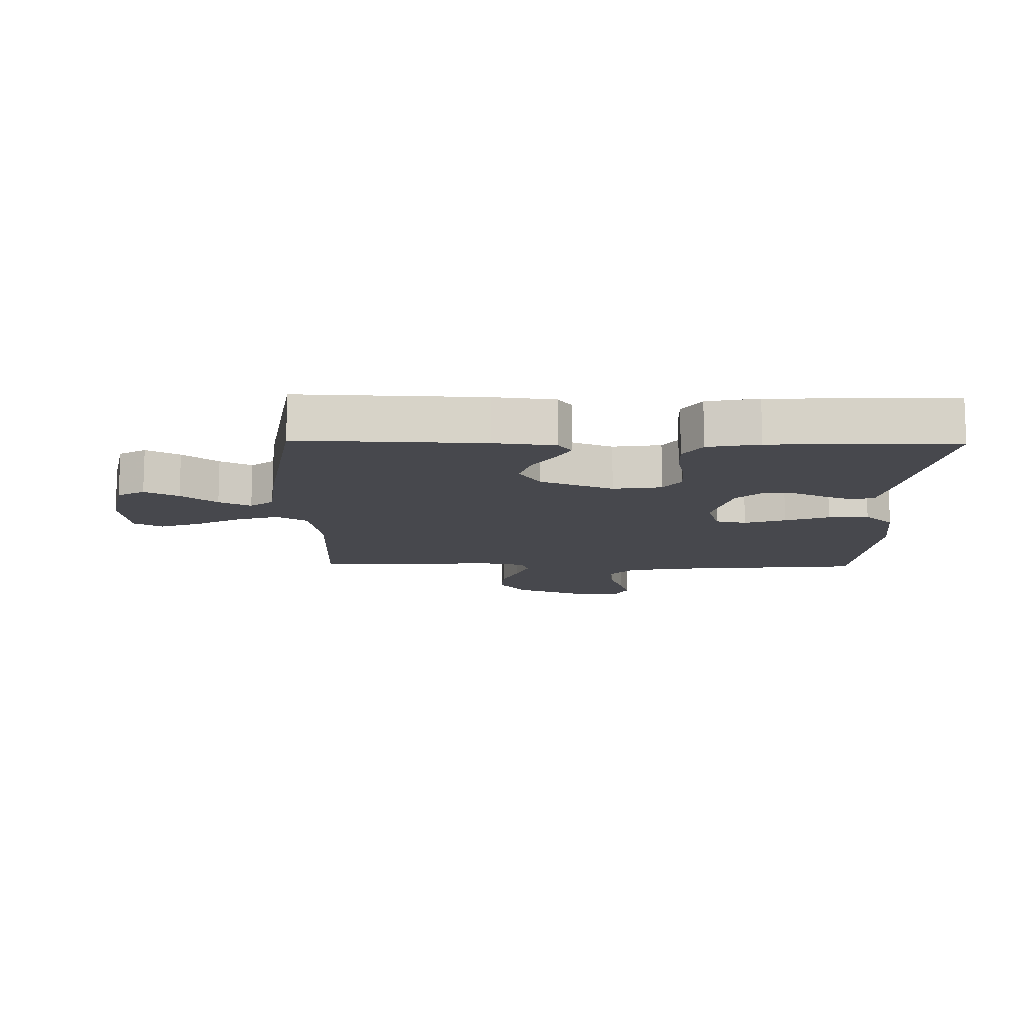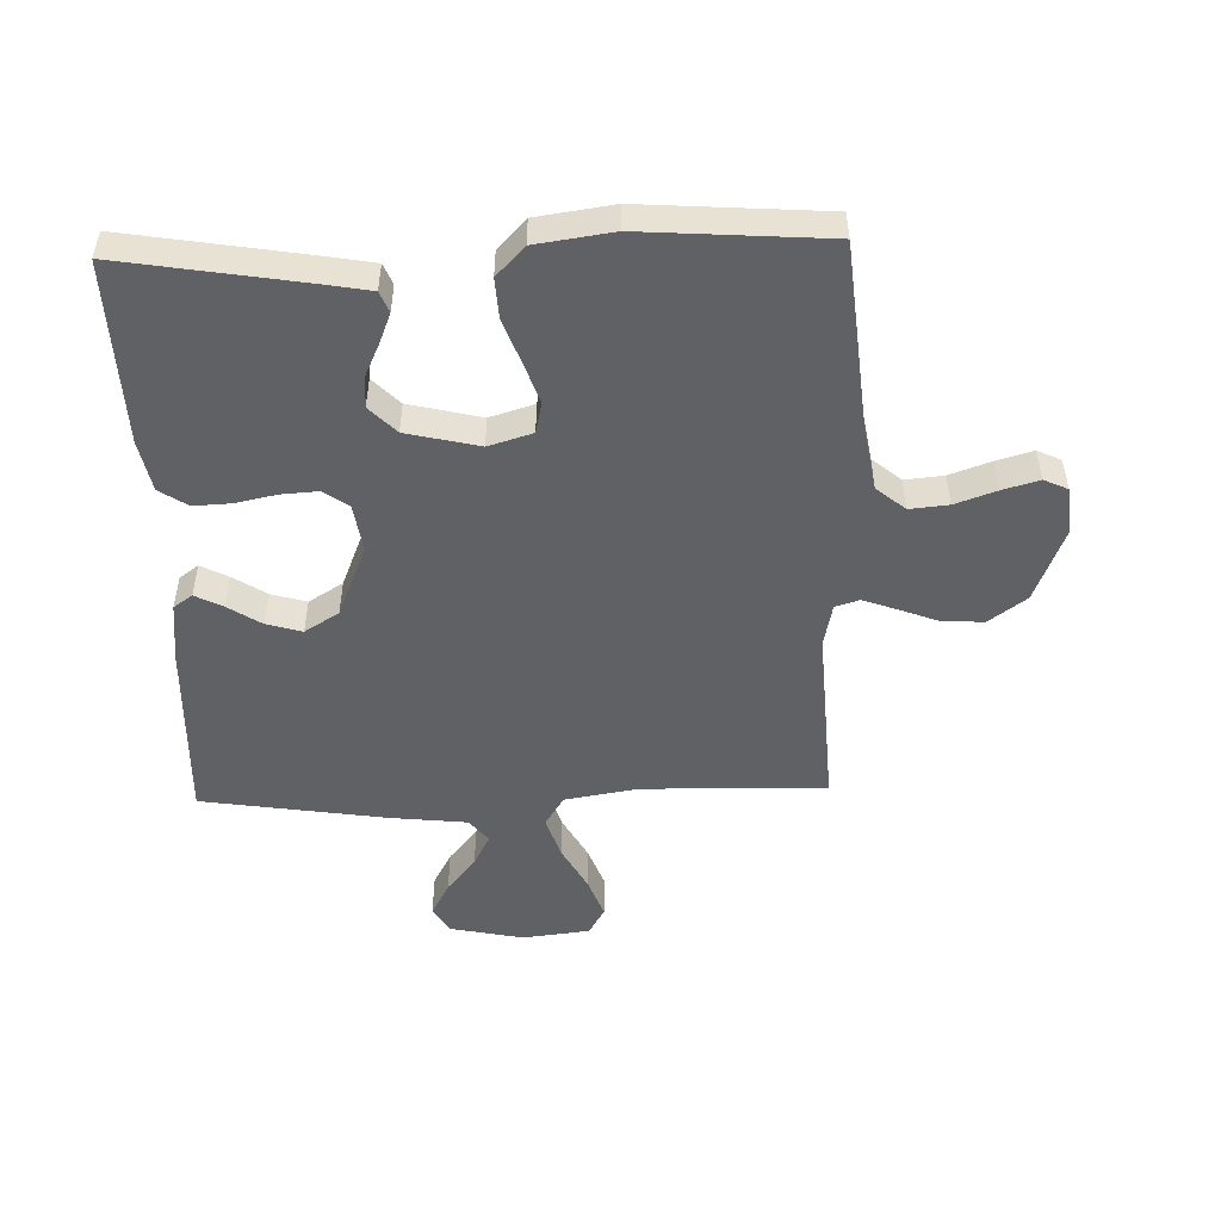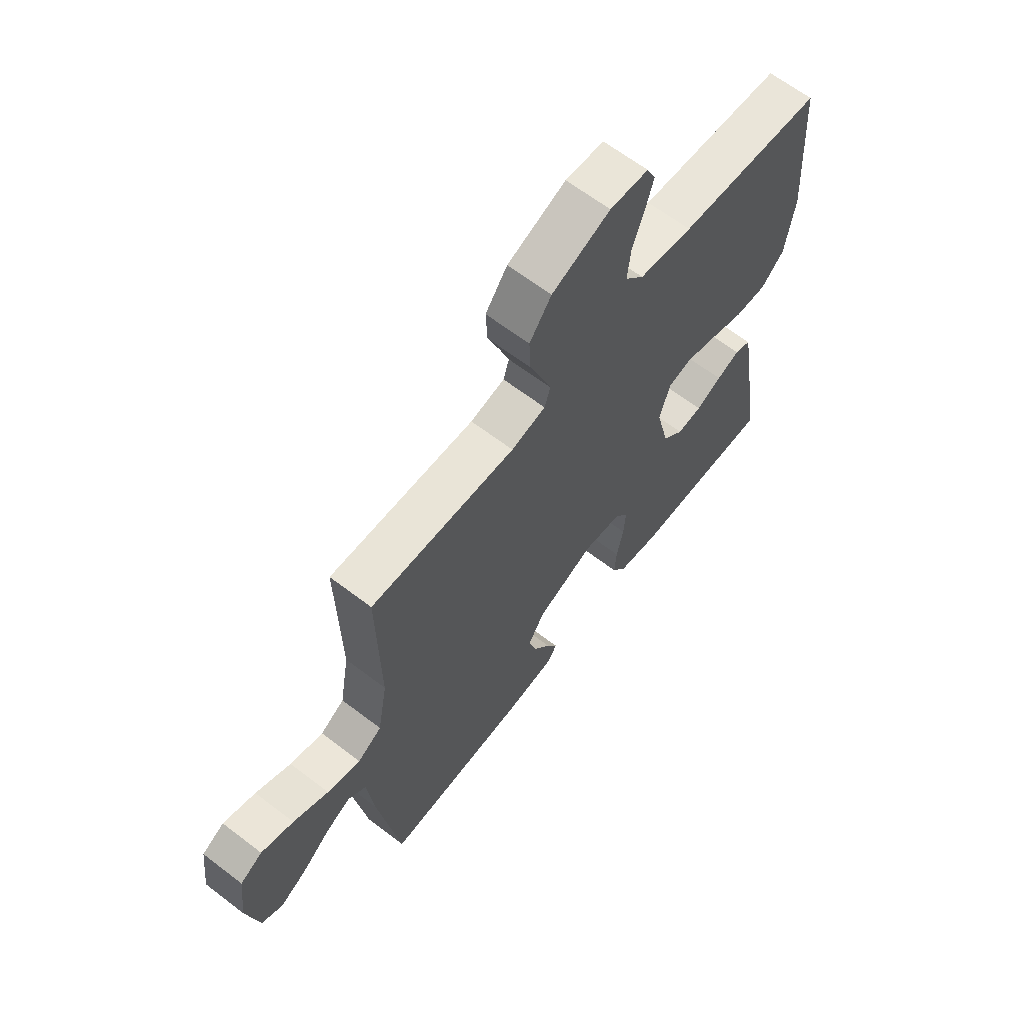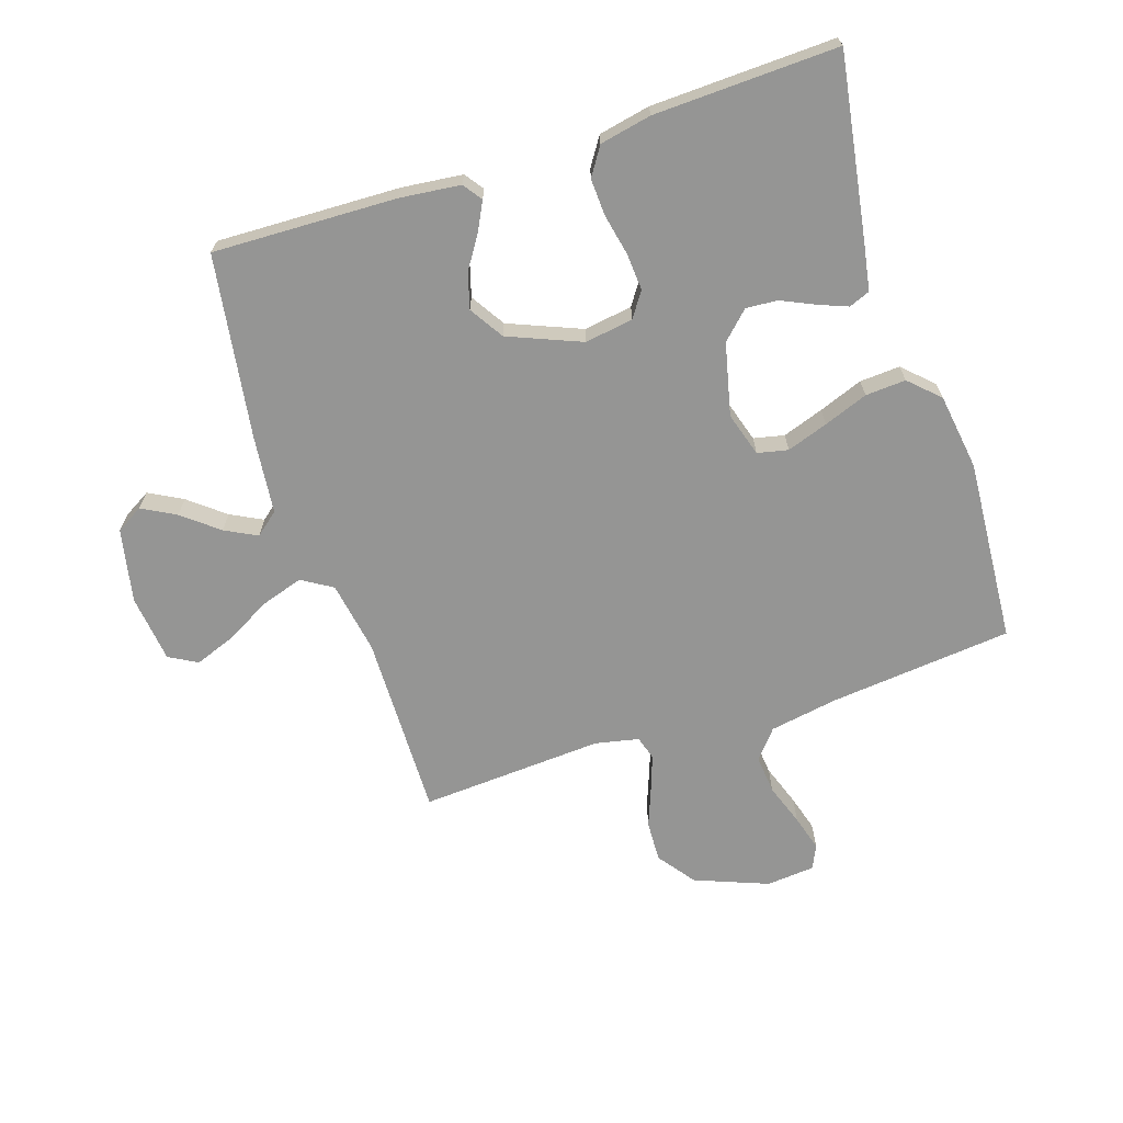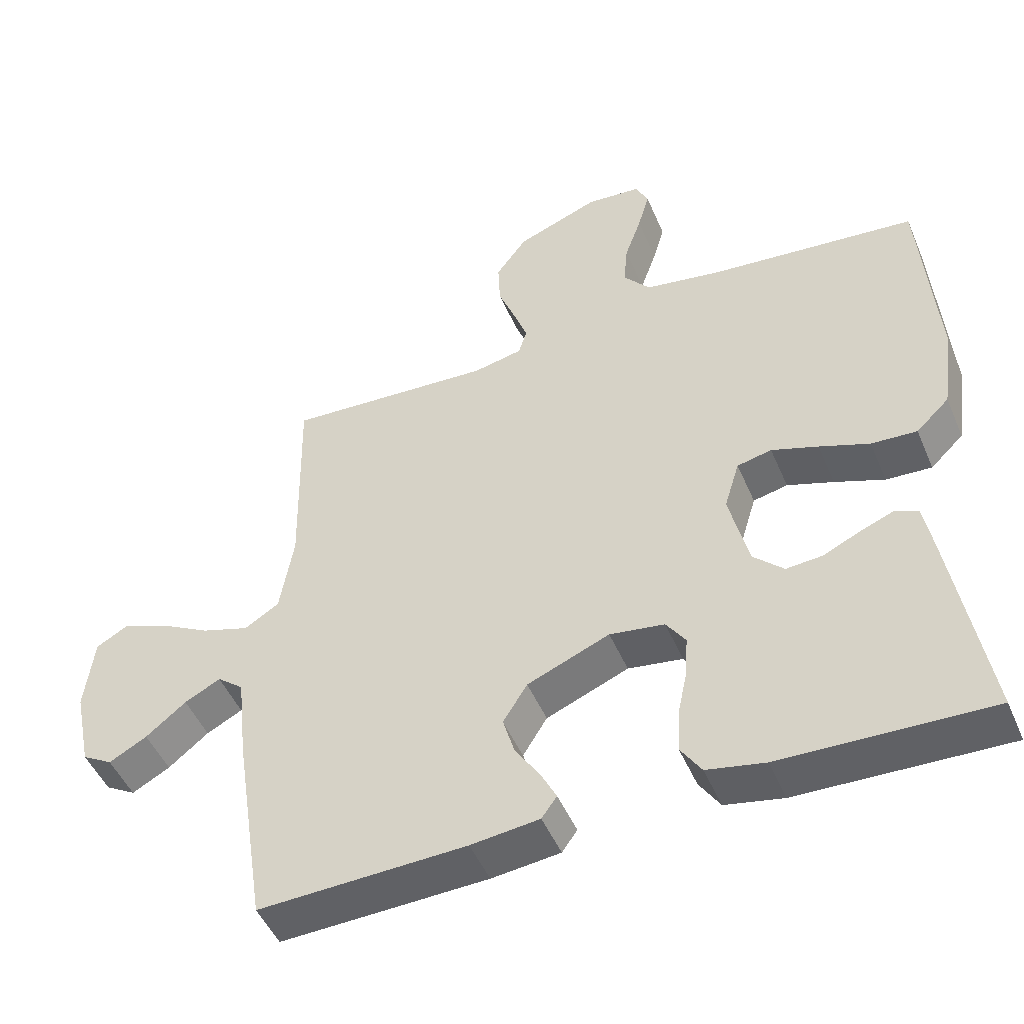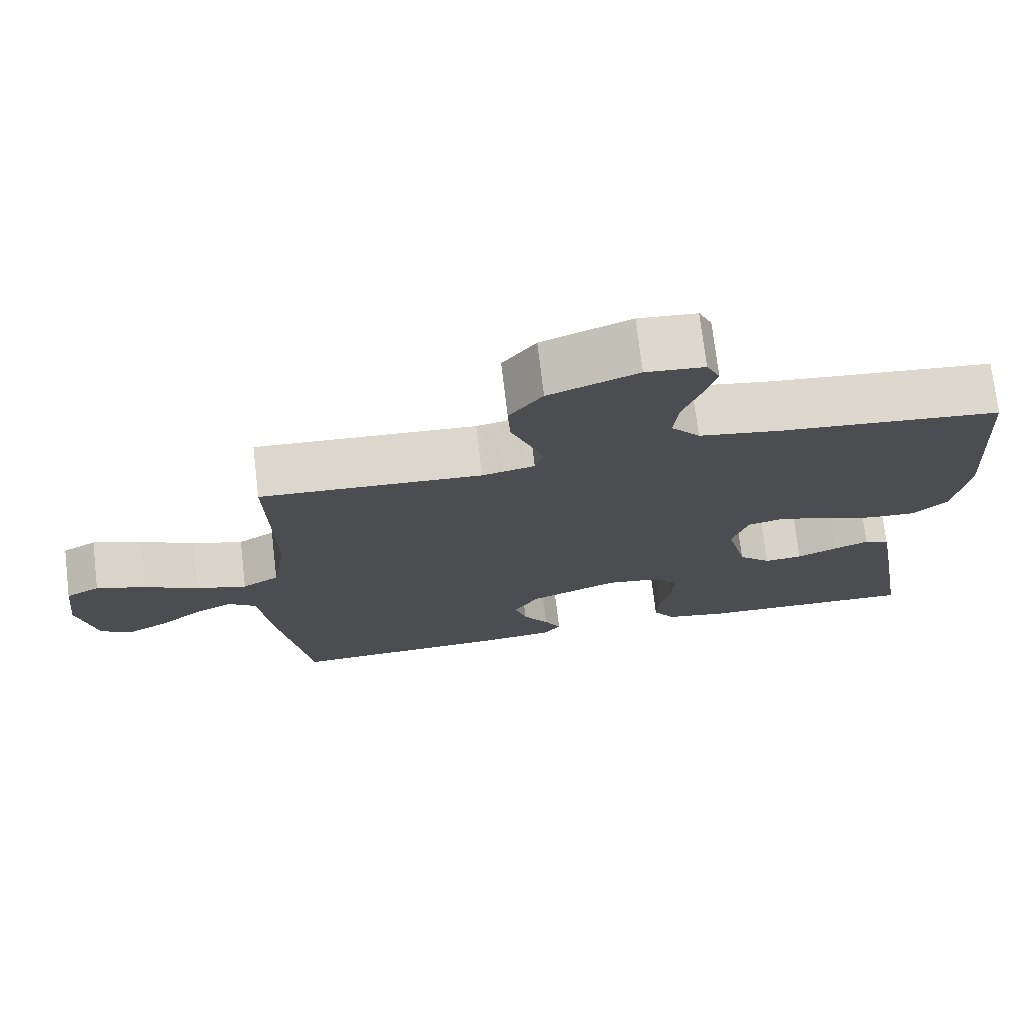
<metadata>
{"format":"obj","ext":"obj","renderer":"f3d","projection":"perspective","resolution":1024,"background":"white","views":[{"elev":-11.9,"azim":178.8,"up":"+Y"},{"elev":-50.1,"azim":-88.3,"up":"+Y"},{"elev":64.7,"azim":127.6,"up":"+Z"},{"elev":-67.4,"azim":-161.8,"up":"+Y"},{"elev":-48.6,"azim":-157.4,"up":"+Z"},{"elev":73.9,"azim":173.2,"up":"+Z"}]}
</metadata>
<code>
v -0.5 0.07 0.5
v -0.2 0.07 0.53
v -0.089 0.07 0.549
v -0.05 0.07 0.596
v -0.056 0.07 0.659
v -0.08 0.07 0.727
v -0.097 0.07 0.786
v -0.079 0.07 0.825
v 0 0.07 0.832
v 0.12 0.07 0.785
v 0.165 0.07 0.724
v 0.162 0.07 0.657
v 0.137 0.07 0.592
v 0.117 0.07 0.536
v 0.129 0.07 0.497
v 0.2 0.07 0.482
v 0.5 0.07 0.5
v 0.494 0.07 0.2
v 0.514 0.07 0.081
v 0.564 0.07 0.05
v 0.633 0.07 0.072
v 0.706 0.07 0.112
v 0.773 0.07 0.137
v 0.819 0.07 0.111
v 0.832 0.07 0
v 0.807 0.07 -0.12
v 0.763 0.07 -0.146
v 0.708 0.07 -0.116
v 0.65 0.07 -0.069
v 0.598 0.07 -0.042
v 0.56 0.07 -0.073
v 0.546 0.07 -0.2
v 0.5 0.07 -0.5
v 0.2 0.07 -0.49
v 0.101 0.07 -0.479
v 0.079 0.07 -0.448
v 0.102 0.07 -0.403
v 0.137 0.07 -0.349
v 0.154 0.07 -0.291
v 0.119 0.07 -0.235
v 0 0.07 -0.186
v -0.079 0.07 -0.198
v -0.107 0.07 -0.239
v -0.103 0.07 -0.299
v -0.089 0.07 -0.366
v -0.086 0.07 -0.427
v -0.116 0.07 -0.473
v -0.2 0.07 -0.49
v -0.5 0.07 -0.5
v -0.451 0.07 -0.2
v -0.438 0.07 -0.127
v -0.404 0.07 -0.113
v -0.356 0.07 -0.132
v -0.302 0.07 -0.157
v -0.25 0.07 -0.161
v -0.206 0.07 -0.118
v -0.178 0.07 0
v -0.2 0.07 0.072
v -0.25 0.07 0.083
v -0.317 0.07 0.06
v -0.389 0.07 0.033
v -0.455 0.07 0.029
v -0.503 0.07 0.075
v -0.521 0.07 0.2
v -0.5 0 0.5
v -0.2 0 0.53
v -0.089 0 0.549
v -0.05 0 0.596
v -0.056 0 0.659
v -0.08 0 0.727
v -0.097 0 0.786
v -0.079 0 0.825
v 0 0 0.832
v 0.12 0 0.785
v 0.165 0 0.724
v 0.162 0 0.657
v 0.137 0 0.592
v 0.117 0 0.536
v 0.129 0 0.497
v 0.2 0 0.482
v 0.5 0 0.5
v 0.494 0 0.2
v 0.514 0 0.081
v 0.564 0 0.05
v 0.633 0 0.072
v 0.706 0 0.112
v 0.773 0 0.137
v 0.819 0 0.111
v 0.832 0 0
v 0.807 0 -0.12
v 0.763 0 -0.146
v 0.708 0 -0.116
v 0.65 0 -0.069
v 0.598 0 -0.042
v 0.56 0 -0.073
v 0.546 0 -0.2
v 0.5 0 -0.5
v 0.2 0 -0.49
v 0.101 0 -0.479
v 0.079 0 -0.448
v 0.102 0 -0.403
v 0.137 0 -0.349
v 0.154 0 -0.291
v 0.119 0 -0.235
v 0 0 -0.186
v -0.079 0 -0.198
v -0.107 0 -0.239
v -0.103 0 -0.299
v -0.089 0 -0.366
v -0.086 0 -0.427
v -0.116 0 -0.473
v -0.2 0 -0.49
v -0.5 0 -0.5
v -0.451 0 -0.2
v -0.438 0 -0.127
v -0.404 0 -0.113
v -0.356 0 -0.132
v -0.302 0 -0.157
v -0.25 0 -0.161
v -0.206 0 -0.118
v -0.178 0 0
v -0.2 0 0.072
v -0.25 0 0.083
v -0.317 0 0.06
v -0.389 0 0.033
v -0.455 0 0.029
v -0.503 0 0.075
v -0.521 0 0.2
f 64 1 2
f 63 64 2
f 62 63 2
f 61 62 2
f 60 61 2
f 59 60 2 3
f 58 59 3 4
f 57 58 4
f 52 53 54
f 51 52 54
f 50 51 54
f 49 50 54
f 48 49 54
f 47 48 54
f 46 47 54
f 45 46 54
f 44 45 54
f 43 44 54 55
f 42 43 55 56
f 36 37 38
f 35 36 38
f 34 35 38
f 33 34 38
f 32 33 38
f 31 32 38
f 30 31 38 39
f 27 28 29
f 26 27 29
f 25 26 29
f 24 25 29
f 23 24 29
f 22 23 29
f 21 22 29
f 20 21 29 30
f 30 39 40
f 20 30 40
f 19 20 40
f 16 17 18
f 19 40 41
f 18 19 41
f 16 18 41
f 15 16 41
f 11 12 13
f 10 11 13
f 9 10 13
f 8 9 13
f 7 8 13
f 6 7 13
f 5 6 13
f 4 5 13 14
f 42 56 57
f 41 42 57
f 15 41 57
f 14 15 57
f 4 14 57
f 66 65 128
f 66 128 127
f 66 127 126
f 66 126 125
f 66 125 124
f 67 66 124 123
f 68 67 123 122
f 68 122 121
f 118 117 116
f 118 116 115
f 118 115 114
f 118 114 113
f 118 113 112
f 118 112 111
f 118 111 110
f 118 110 109
f 118 109 108
f 119 118 108 107
f 120 119 107 106
f 102 101 100
f 102 100 99
f 102 99 98
f 102 98 97
f 102 97 96
f 102 96 95
f 103 102 95 94
f 93 92 91
f 93 91 90
f 93 90 89
f 93 89 88
f 93 88 87
f 93 87 86
f 93 86 85
f 94 93 85 84
f 104 103 94
f 104 94 84
f 104 84 83
f 82 81 80
f 105 104 83
f 105 83 82
f 105 82 80
f 105 80 79
f 77 76 75
f 77 75 74
f 77 74 73
f 77 73 72
f 77 72 71
f 77 71 70
f 77 70 69
f 78 77 69 68
f 121 120 106
f 121 106 105
f 121 105 79
f 121 79 78
f 121 78 68
f 1 65 66 2
f 2 66 67 3
f 3 67 68 4
f 4 68 69 5
f 5 69 70 6
f 6 70 71 7
f 7 71 72 8
f 8 72 73 9
f 9 73 74 10
f 10 74 75 11
f 11 75 76 12
f 12 76 77 13
f 13 77 78 14
f 14 78 79 15
f 15 79 80 16
f 16 80 81 17
f 17 81 82 18
f 18 82 83 19
f 19 83 84 20
f 20 84 85 21
f 21 85 86 22
f 22 86 87 23
f 23 87 88 24
f 24 88 89 25
f 25 89 90 26
f 26 90 91 27
f 27 91 92 28
f 28 92 93 29
f 29 93 94 30
f 30 94 95 31
f 31 95 96 32
f 32 96 97 33
f 33 97 98 34
f 34 98 99 35
f 35 99 100 36
f 36 100 101 37
f 37 101 102 38
f 38 102 103 39
f 39 103 104 40
f 40 104 105 41
f 41 105 106 42
f 42 106 107 43
f 43 107 108 44
f 44 108 109 45
f 45 109 110 46
f 46 110 111 47
f 47 111 112 48
f 48 112 113 49
f 49 113 114 50
f 50 114 115 51
f 51 115 116 52
f 52 116 117 53
f 53 117 118 54
f 54 118 119 55
f 55 119 120 56
f 56 120 121 57
f 57 121 122 58
f 58 122 123 59
f 59 123 124 60
f 60 124 125 61
f 61 125 126 62
f 62 126 127 63
f 63 127 128 64
f 64 128 65 1

</code>
